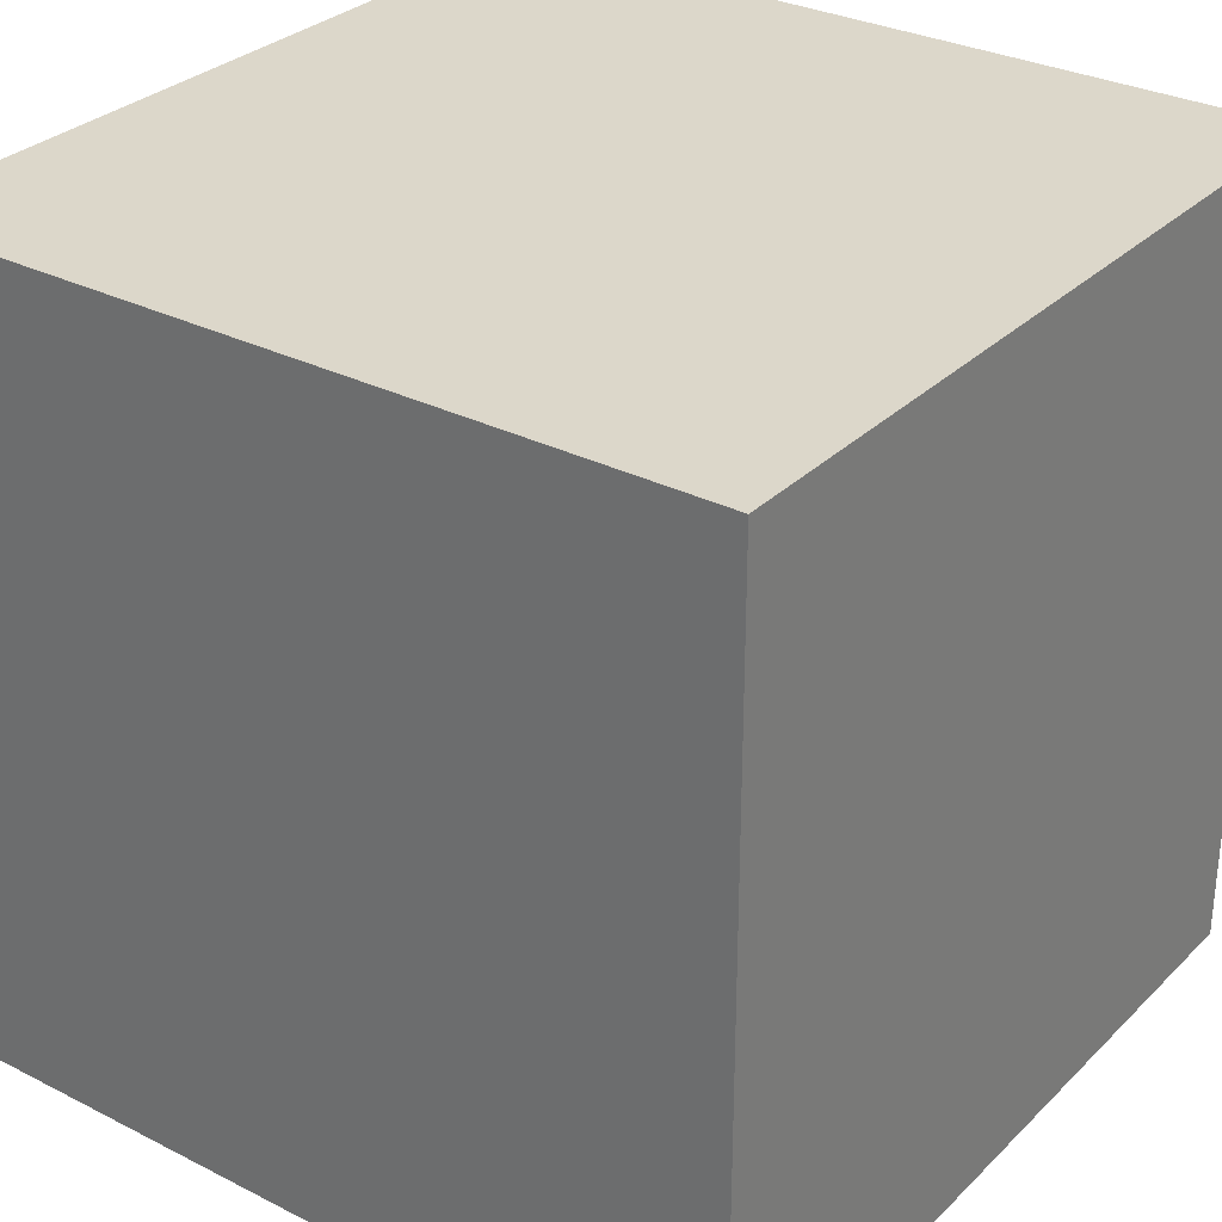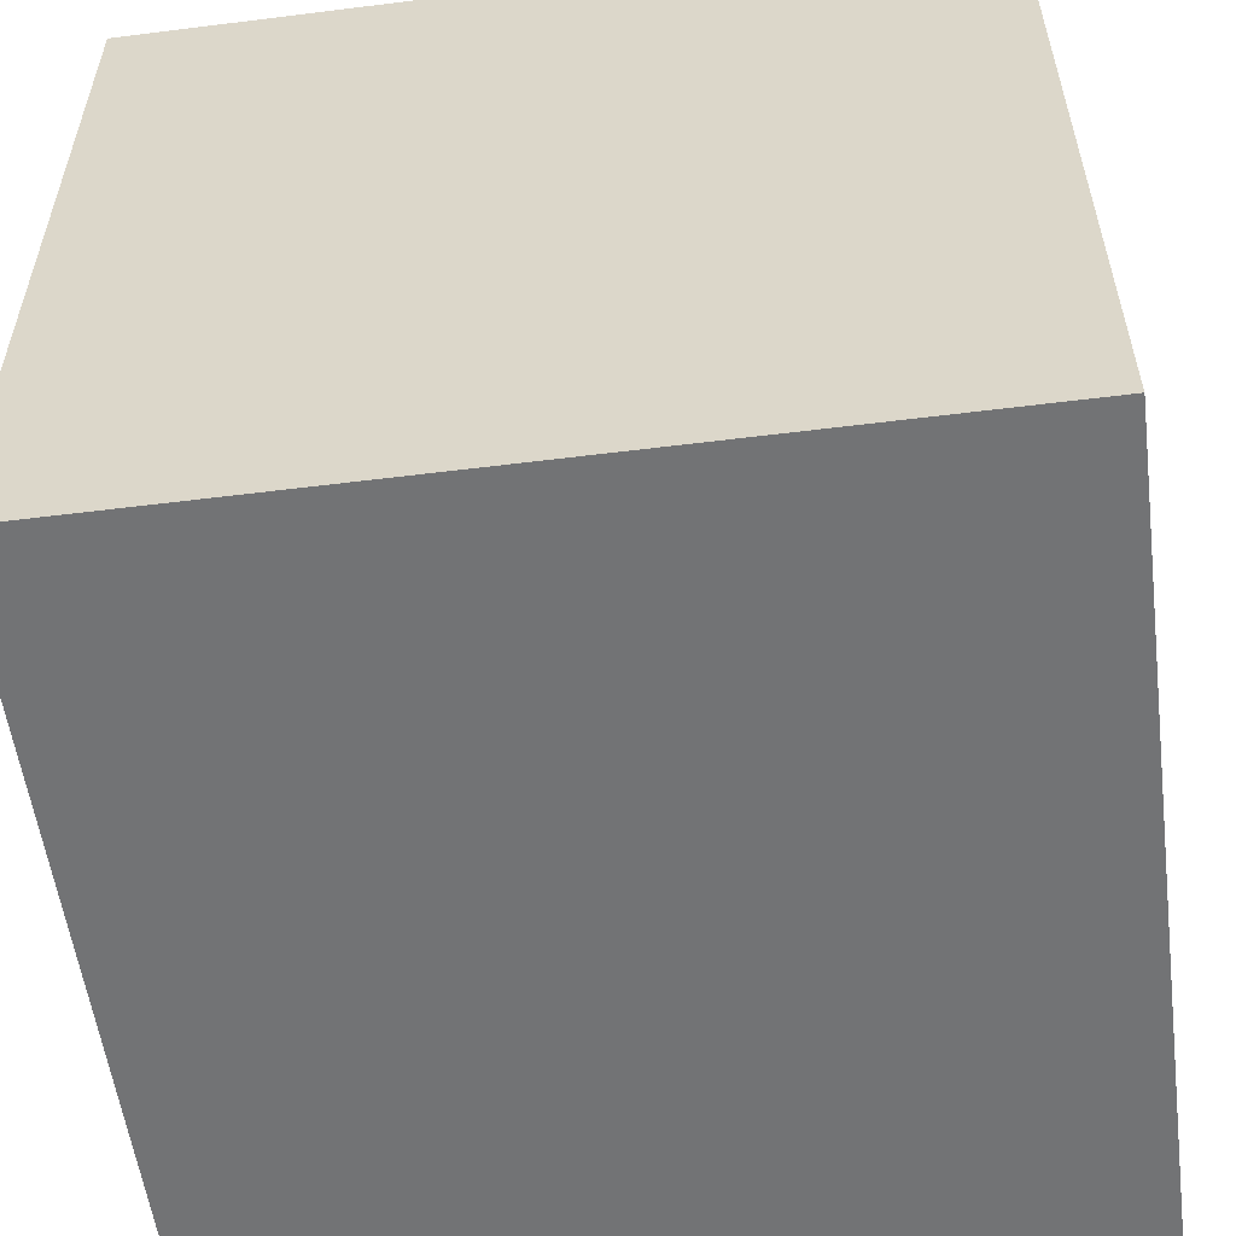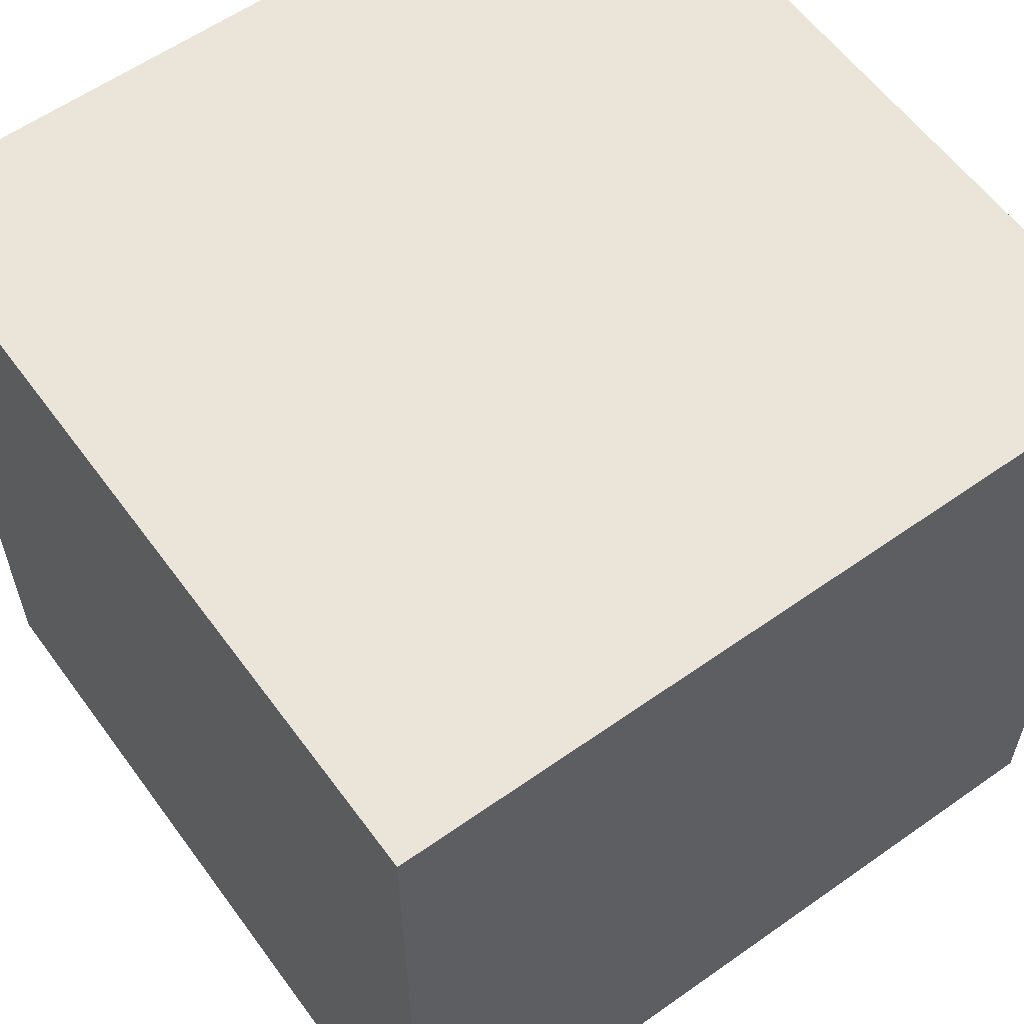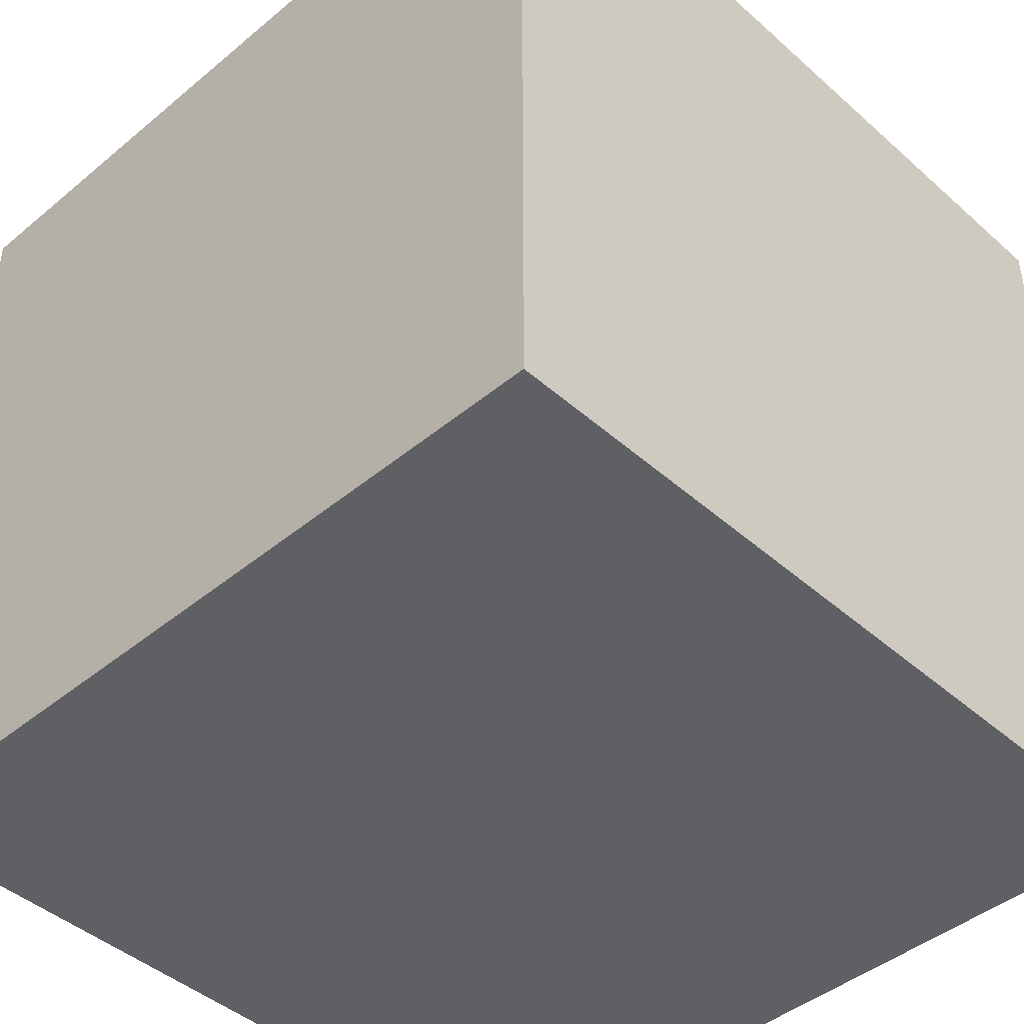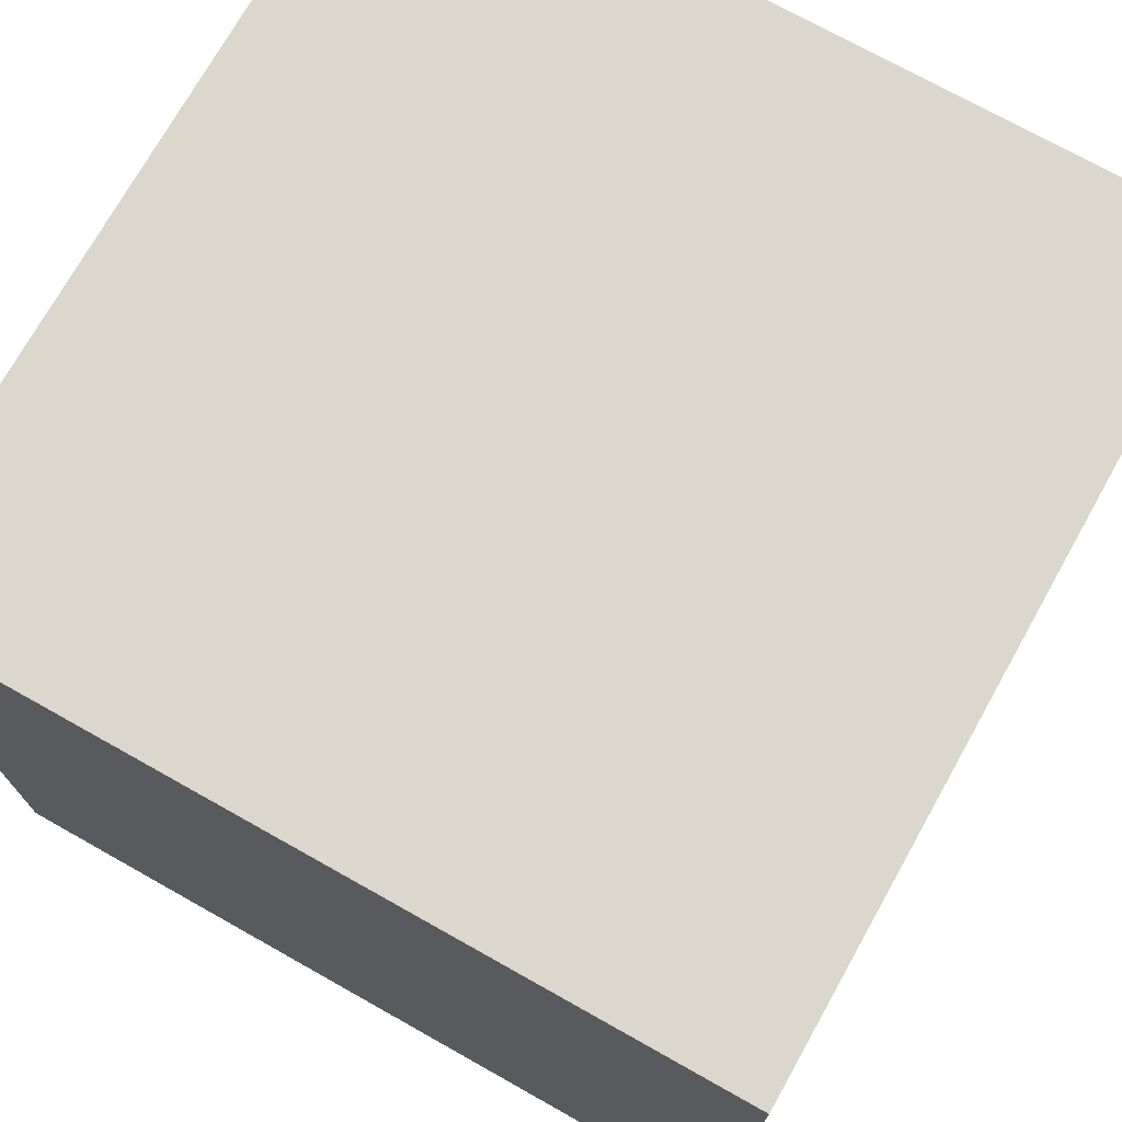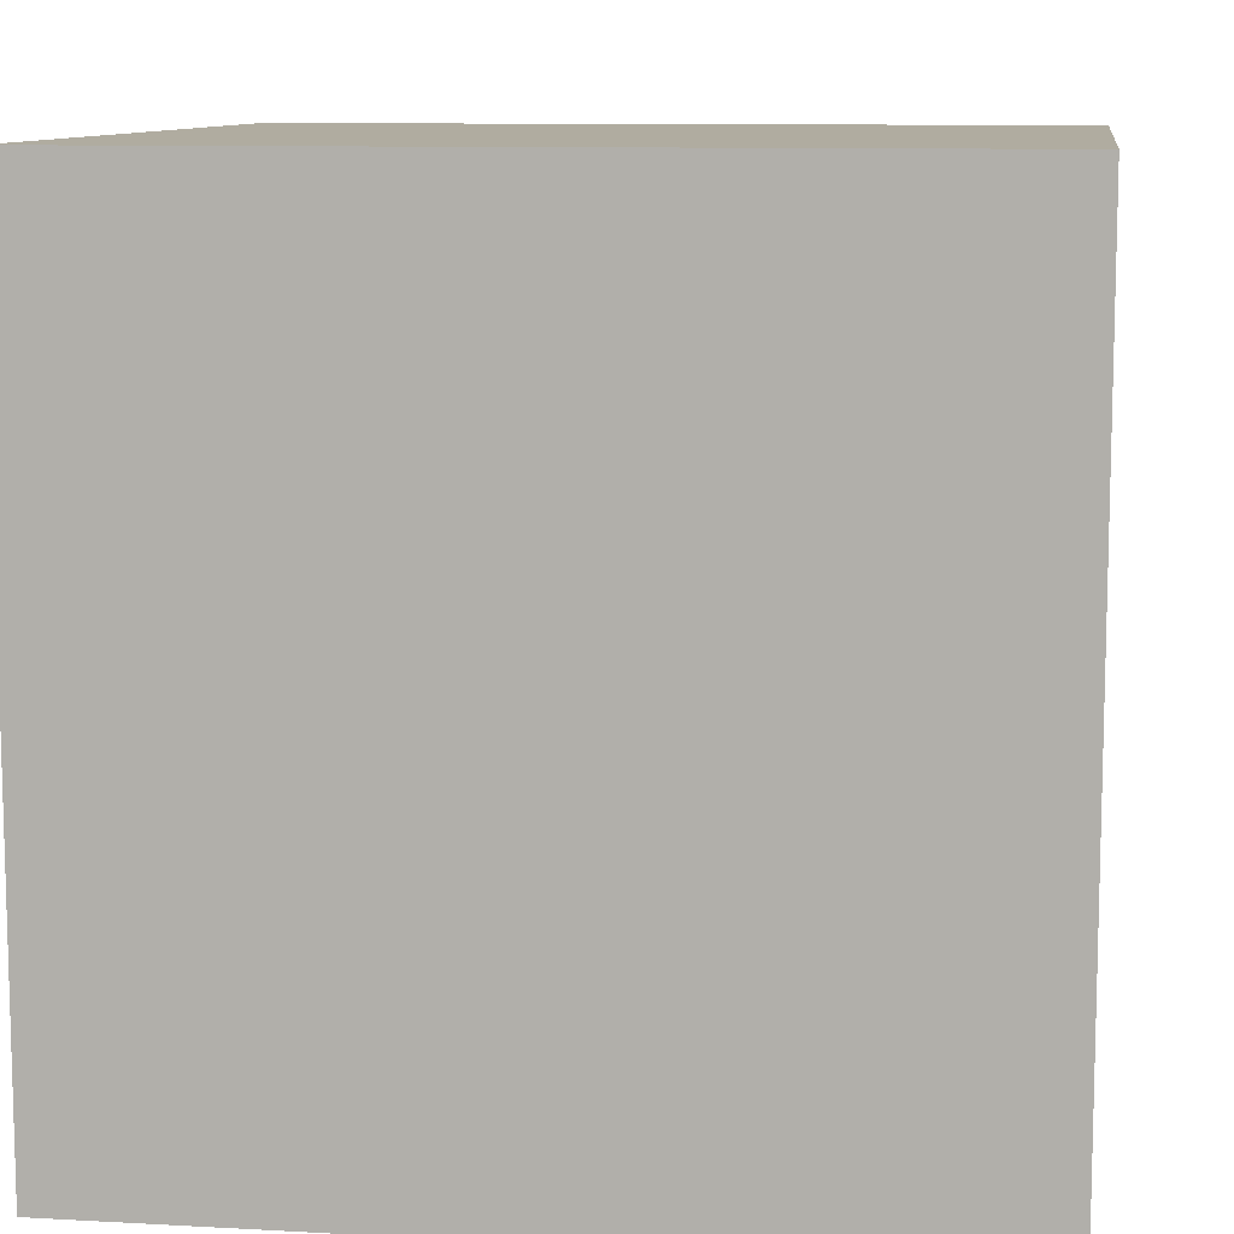
<metadata>
{"format":"obj","ext":"obj","renderer":"f3d","projection":"perspective","resolution":1024,"background":"white","views":[{"elev":30.5,"azim":-53.8,"up":"+Z"},{"elev":-55.9,"azim":97.5,"up":"+Y"},{"elev":59.1,"azim":144.0,"up":"+Y"},{"elev":-44.2,"azim":134.1,"up":"+Z"},{"elev":73.3,"azim":-60.7,"up":"+Z"},{"elev":9.9,"azim":98.1,"up":"+Z"}]}
</metadata>
<code>
v 0 0 1
v 0 0 0
v 1 0 0
v 1 0 1
v 0 1 0
v 0 1 1
v 1 1 1
v 1 1 0
f 1 2 3 4
f 5 6 7 8
f 8 3 2 5
f 6 1 4 7
f 5 2 1 6
f 7 4 3 8

</code>
